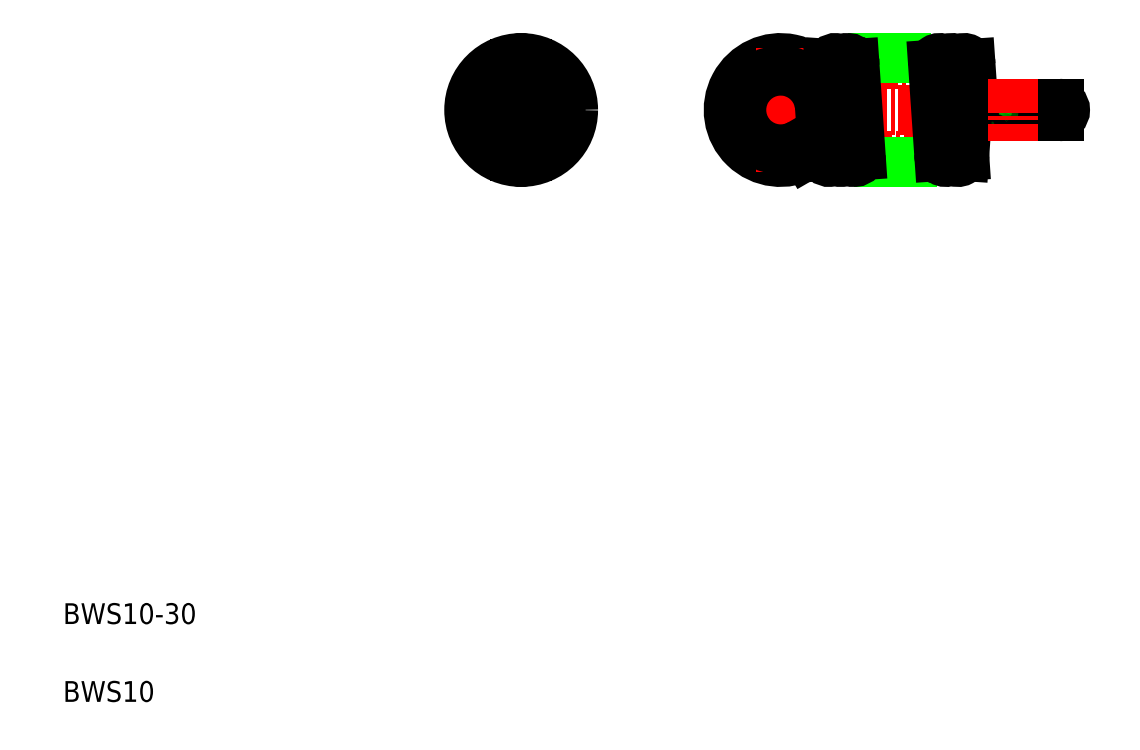
<metadata>
{"format":"dxf","ext":"dxf","renderer":"ezdxf+matplotlib","layout":"modelspace","background":"white","min_lineweight":24,"dpi":150}
</metadata>
<code>
0
SECTION
2
ENTITIES
0
LINE
8
CENTER
10
77.25
20
57.63
30
0
11
92.65
21
57.63
31
0
0
LINE
8
CENTER
10
77.85
20
66.43
30
0
11
93.16
21
66.43
31
0
0
LINE
8
CENTER
10
68
20
62.03
30
0
11
102.5
21
62.03
31
0
0
ARC
8
0
10
78.86
20
57.63
30
0
40
0.6
50
183.9
51
3.9
0
ARC
8
0
10
74.15
20
62.03
30
0
40
5
50
3.9
51
300
0
LINE
8
0
10
78.7
20
64.1
30
0
11
78.86
21
66.47
31
0
0
TEXT
8
0
10
5
20
12.5
30
0
40
2
1
BWS10-30
0
TEXT
8
0
10
5
20
5
30
0
40
2
1
BWS10
0
LINE
8
CENTER
10
43.15
20
62.03
30
0
11
55.15
21
62.03
31
0
0
ARC
8
0
10
49.15
20
62.03
30
0
40
3.8
50
99.08
51
260.9
0
CIRCLE
8
0
10
49.15
20
62.03
30
0
40
5
0
LINE
8
CENTER
10
49.15
20
68.03
30
0
11
49.15
21
56.03
31
0
0
ARC
8
0
10
49.15
20
62.03
30
0
40
3.8
50
279.1
51
80.92
0
LINE
8
0
10
48.55
20
66.43
30
0
11
48.55
21
57.63
31
0
0
LINE
8
0
10
49.75
20
66.43
30
0
11
49.75
21
57.63
31
0
0
ARC
8
0
10
49.15
20
57.63
30
0
40
0.6
50
180
51
1.002e-05
0
ARC
8
0
10
49.15
20
66.43
30
0
40
0.6
50
0
51
180
0
LINE
8
CENTER
10
74.15
20
68.03
30
0
11
74.15
21
56.03
31
0
0
ARC
8
0
10
74.15
20
62.03
30
0
40
3.8
50
3.9
51
300
0
LINE
8
0
10
78.26
20
57.59
30
0
11
77.94
21
62.28
31
0
0
LINE
8
0
10
76.65
20
57.7
30
0
11
76.05
21
58.74
31
0
0
LINE
8
0
10
93.26
20
61.43
30
0
11
100.9
21
61.43
31
0
0
LINE
8
0
10
93.26
20
62.63
30
0
11
100.9
21
62.63
31
0
0
LINE
8
0
10
80.66
20
67.03
30
0
11
89.44
21
67.03
31
0
0
LINE
8
0
10
81.26
20
57.03
30
0
11
90.04
21
57.03
31
0
0
LINE
8
0
10
80.05
20
66.47
30
0
11
80.65
21
57.67
31
0
0
LINE
8
0
10
81.25
20
66.47
30
0
11
81.85
21
57.67
31
0
0
LINE
8
0
10
79.45
20
57.67
30
0
11
78.86
21
66.44
31
0
0
ARC
8
0
10
80.06
20
57.63
30
0
40
0.6
50
183.9
51
3.9
0
ARC
8
0
10
81.26
20
57.63
30
0
40
0.6
50
183.9
51
3.9
0
LINE
8
0
10
83.45
20
57.03
30
0
11
83.45
21
57.03
31
0
0
LINE
8
0
10
85.65
20
57.03
30
0
11
85.65
21
57.03
31
0
0
ARC
8
0
10
79.46
20
66.43
30
0
40
0.6
50
356.1
51
176.1
0
ARC
8
0
10
80.66
20
66.43
30
0
40
0.6
50
356.1
51
176.1
0
POLYLINE
8
0
66
     1
10
0
20
0
30
0
70
     1
0
VERTEX
8
0
10
94.65
20
62.03
30
0
42
0.03893
0
VERTEX
8
0
10
94.63
20
62.21
30
0
42
0.04925
0
VERTEX
8
0
10
94.59
20
62.38
30
0
42
0.08436
0
VERTEX
8
0
10
94.5
20
62.54
30
0
42
0.2217
0
VERTEX
8
0
10
94.35
20
62.63
30
0
42
0.2216
0
VERTEX
8
0
10
94.19
20
62.54
30
0
42
0.08408
0
VERTEX
8
0
10
94.11
20
62.38
30
0
42
0.04904
0
VERTEX
8
0
10
94.06
20
62.21
30
0
42
0.03936
0
VERTEX
8
0
10
94.05
20
62.03
30
0
42
0.03893
0
VERTEX
8
0
10
94.06
20
61.85
30
0
42
0.04925
0
VERTEX
8
0
10
94.11
20
61.67
30
0
42
0.08436
0
VERTEX
8
0
10
94.19
20
61.51
30
0
42
0.2217
0
VERTEX
8
0
10
94.35
20
61.43
30
0
42
0.2216
0
VERTEX
8
0
10
94.5
20
61.51
30
0
42
0.08408
0
VERTEX
8
0
10
94.59
20
61.67
30
0
42
0.04904
0
VERTEX
8
0
10
94.63
20
61.84
30
0
42
0.03935
0
SEQEND
8
0
0
ARC
8
0
10
93.26
20
63.23
30
0
40
1.8
50
183.9
51
270
0
LINE
8
0
10
90.64
20
57.59
30
0
11
90.04
21
66.39
31
0
0
LINE
8
0
10
89.44
20
57.59
30
0
11
88.84
21
66.39
31
0
0
LINE
8
0
10
92.12
20
61.83
30
0
11
91.83
21
57.59
31
0
0
LINE
8
0
10
91.24
20
66.39
30
0
11
91.84
21
57.61
31
0
0
ARC
8
0
10
91.24
20
57.63
30
0
40
0.6
50
176.1
51
1.002e-05
0
ARC
8
0
10
90.04
20
57.63
30
0
40
0.6
50
176.1
51
1.002e-05
0
ARC
8
0
10
90.64
20
66.43
30
0
40
0.6
50
0
51
183.9
0
ARC
8
0
10
89.44
20
66.43
30
0
40
0.6
50
0
51
183.9
0
ARC
8
0
10
93.26
20
63.23
30
0
40
0.6
50
183.9
51
270
0
ARC
8
0
10
91.84
20
66.43
30
0
40
0.6
50
0
51
183.9
0
LINE
8
0
10
92.43
20
66.47
30
0
11
92.66
21
63.19
31
0
0
LINE
8
CENTER
10
96.55
20
65.03
30
0
11
96.55
21
59.03
31
0
0
ARC
8
0
10
100.9
20
62.03
30
0
40
0.6
50
270
51
90
0
ENDSEC
0
EOF

</code>
